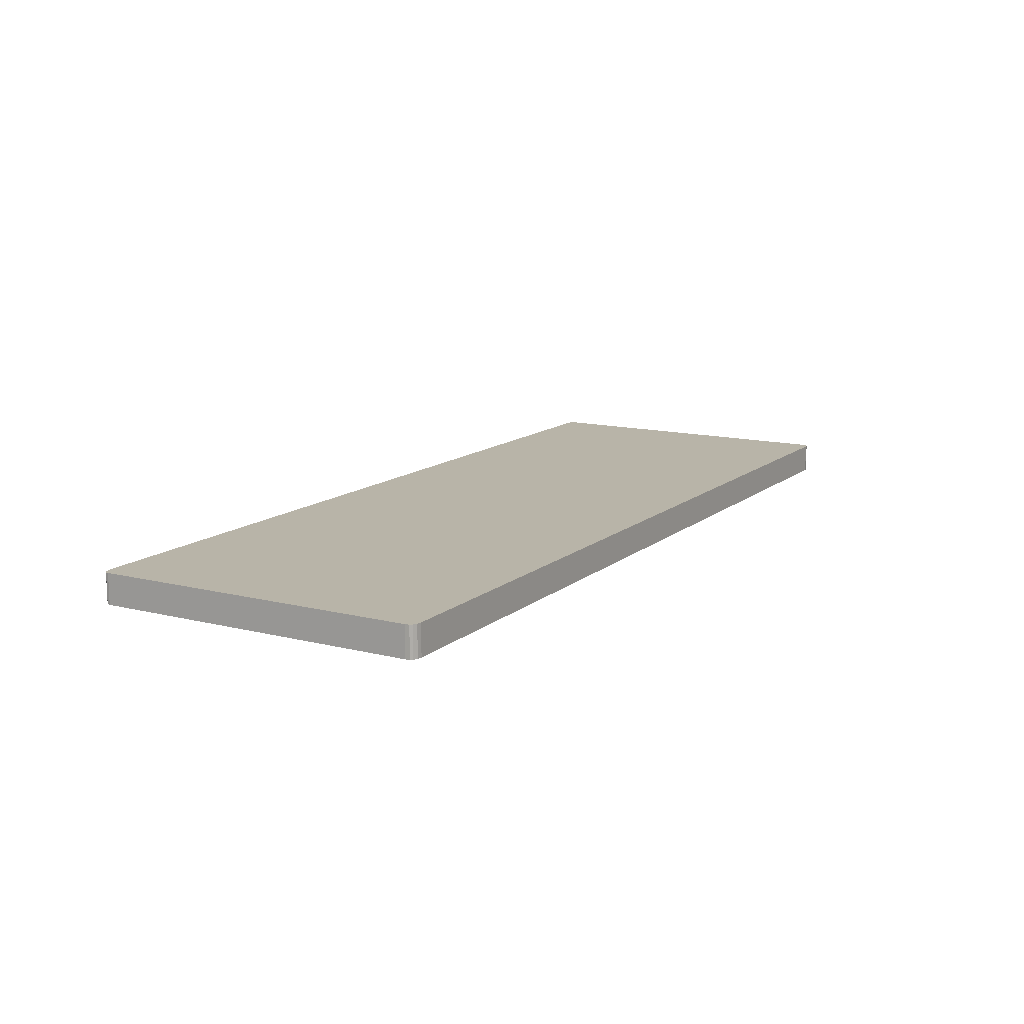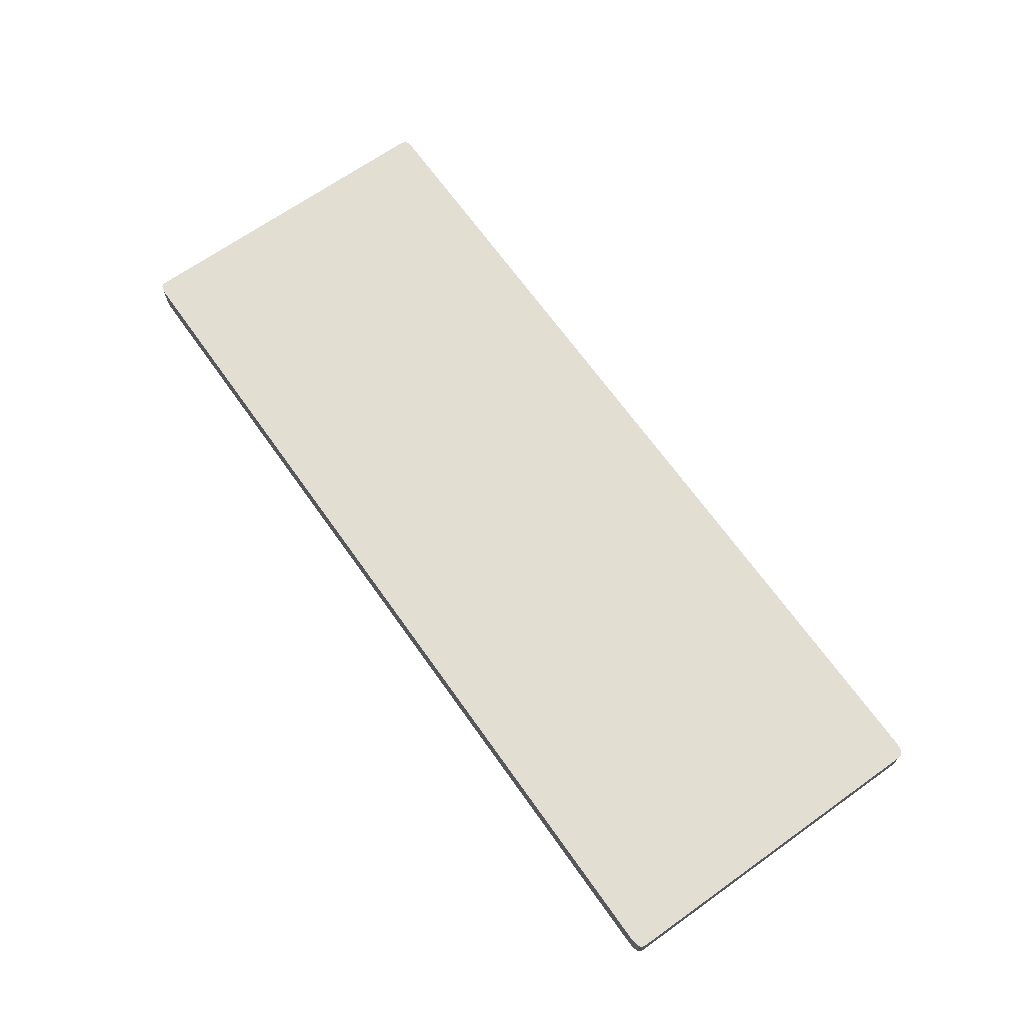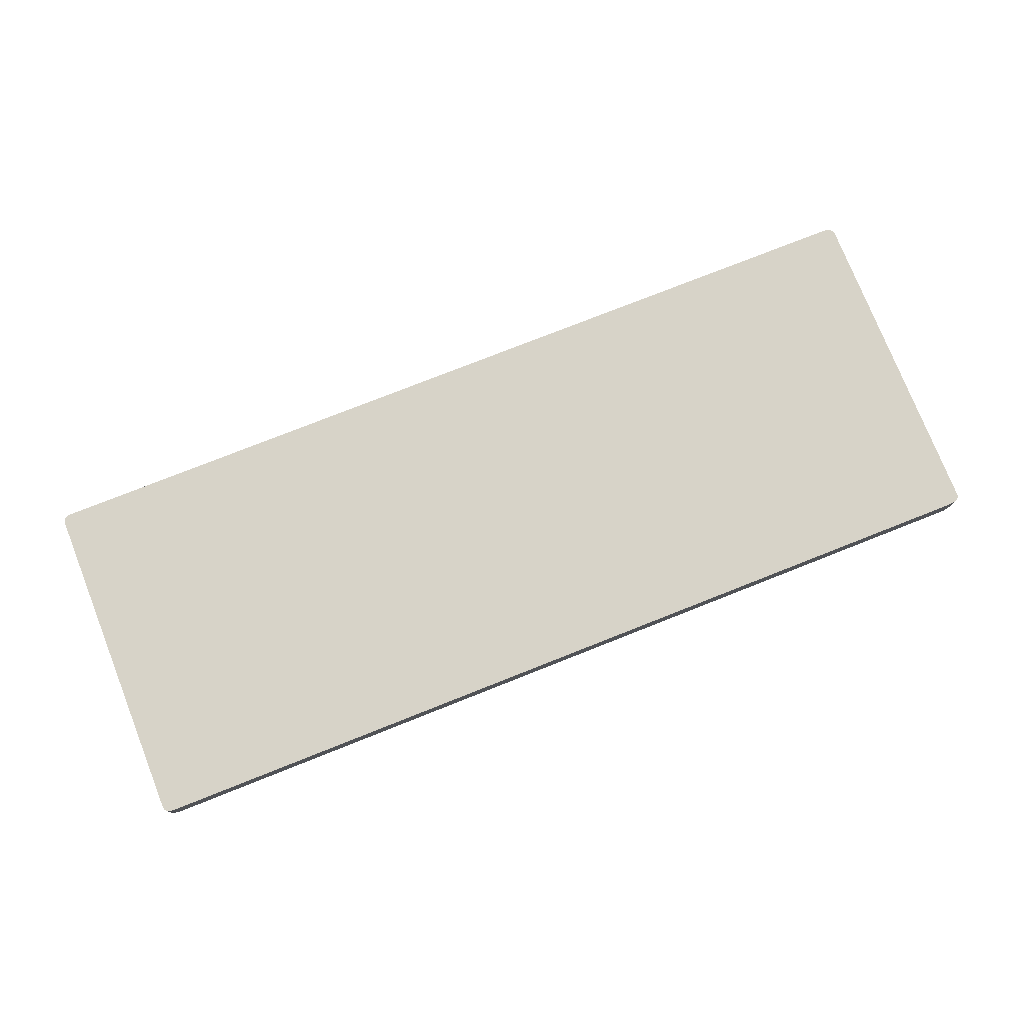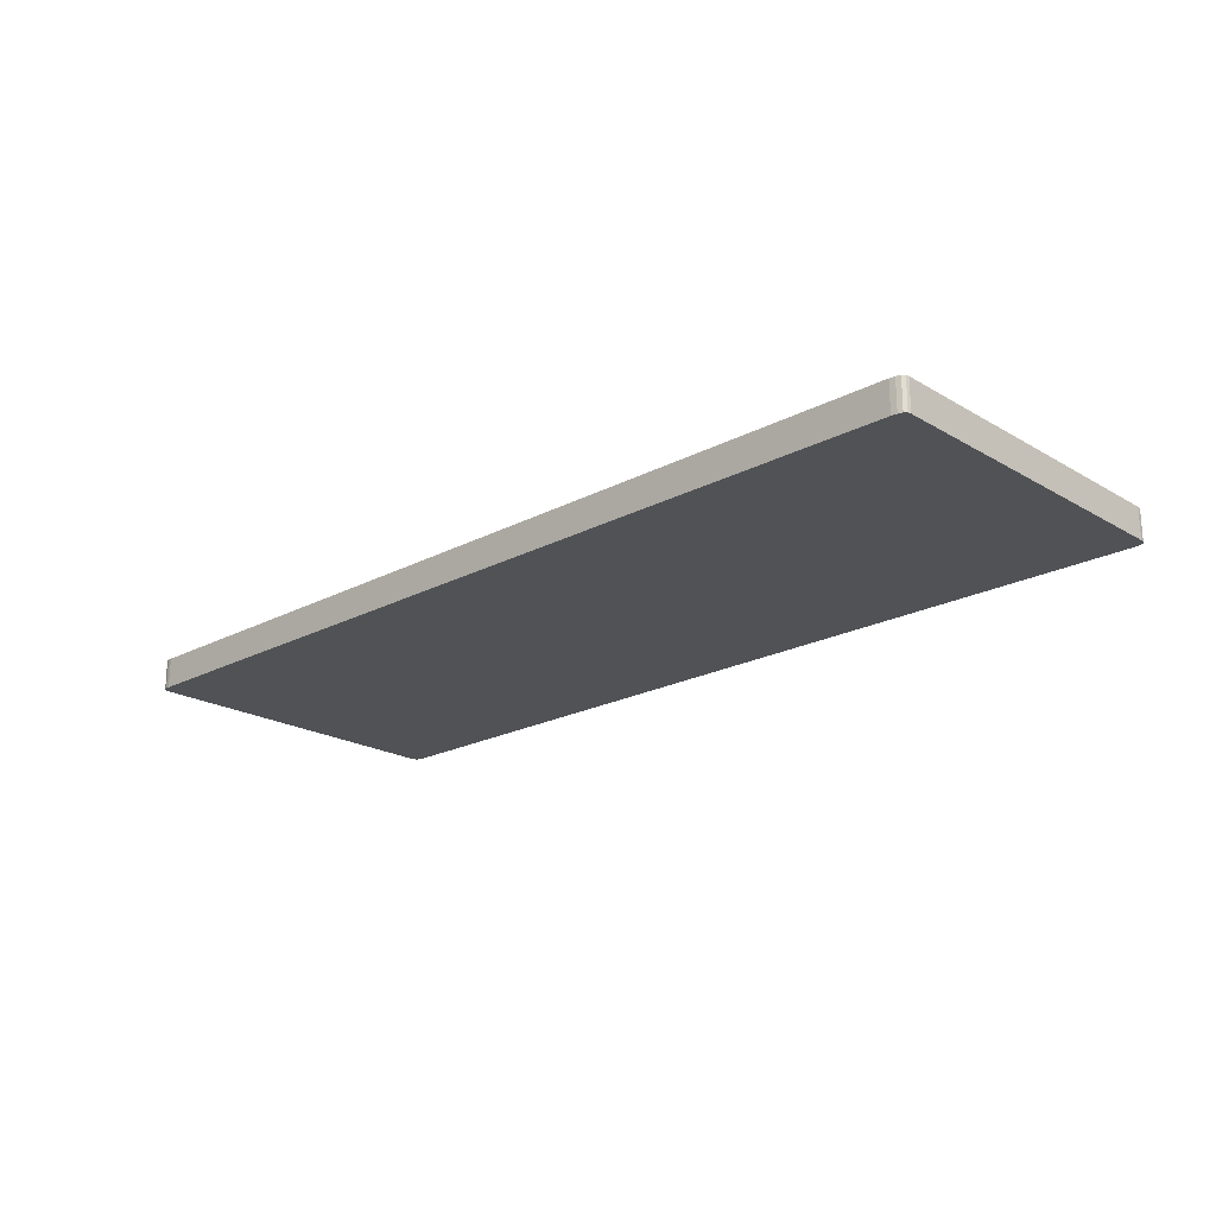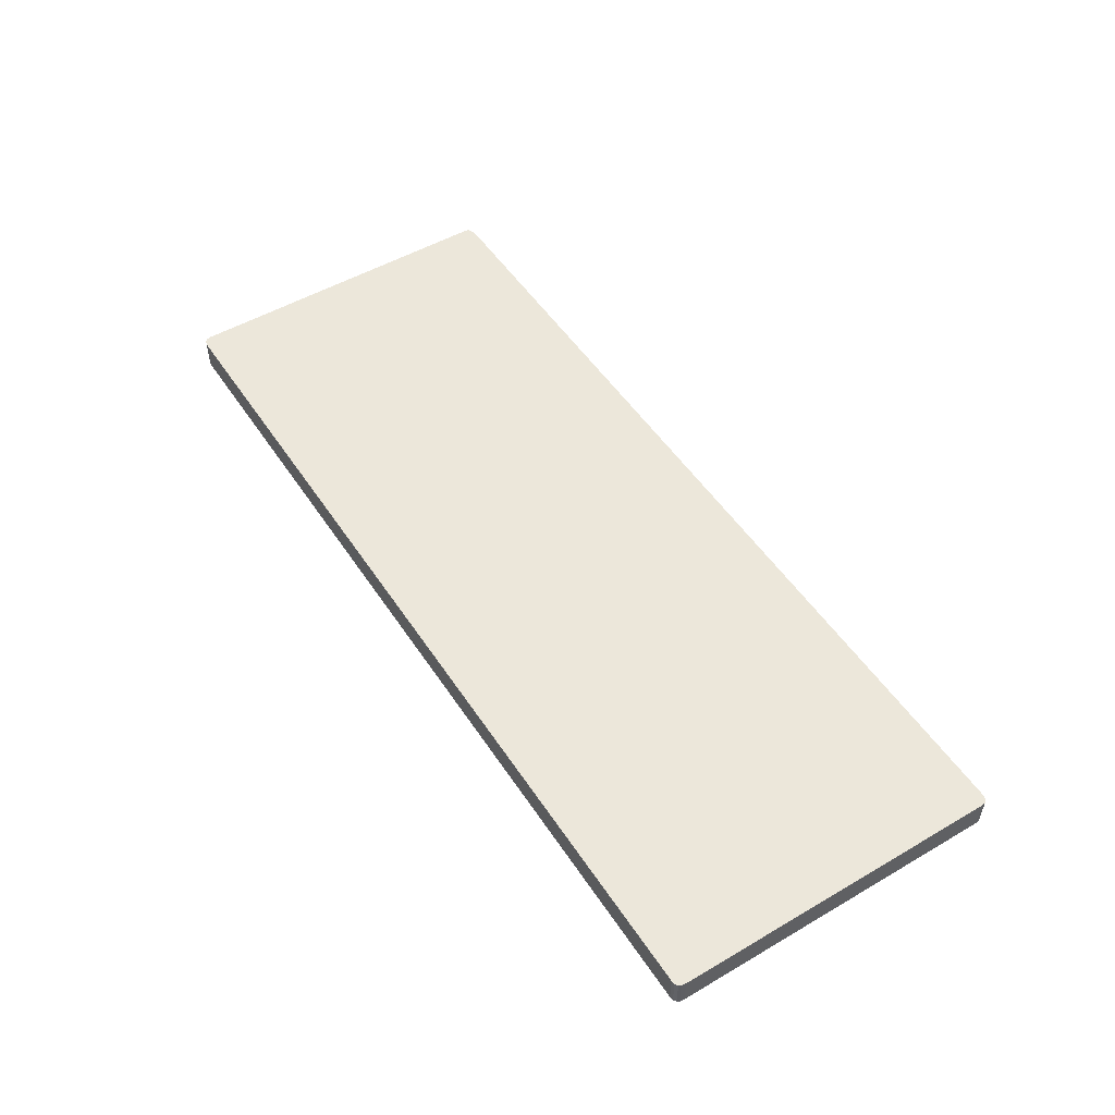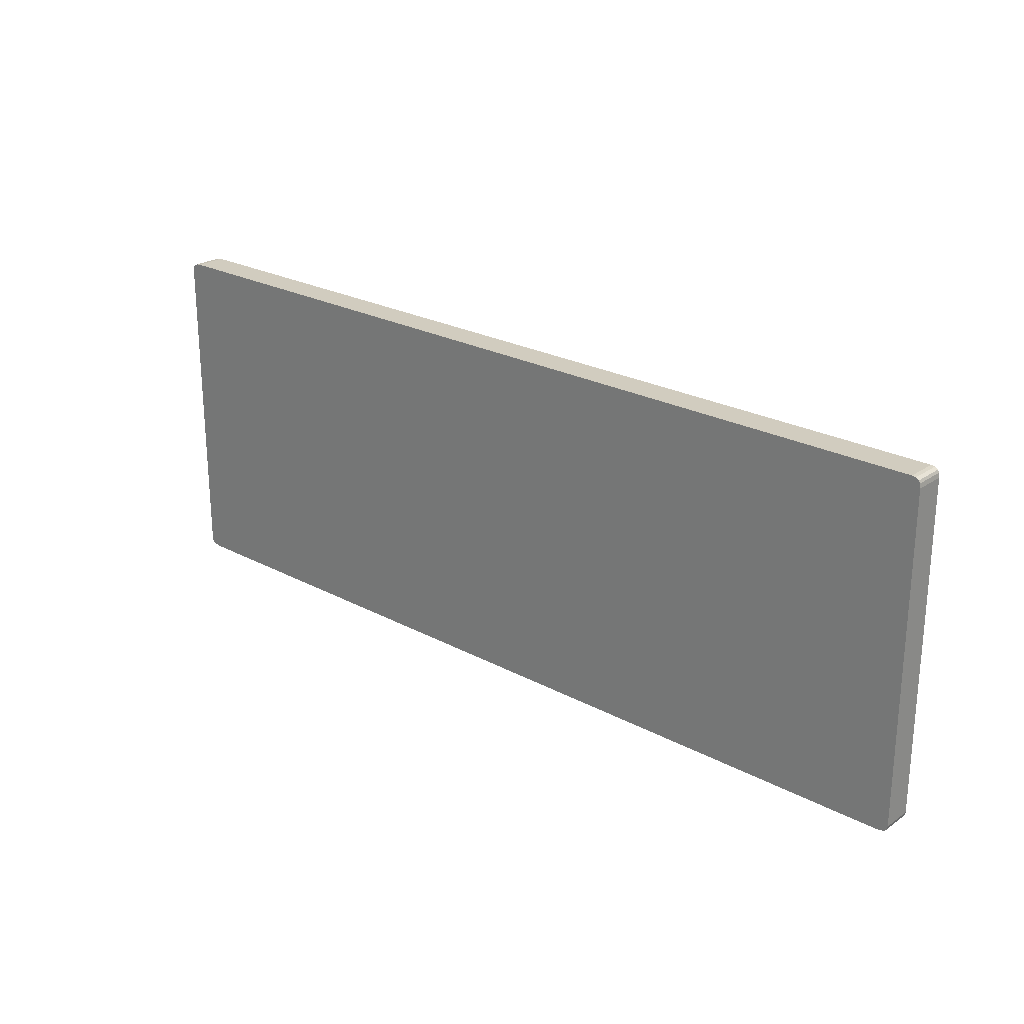
<metadata>
{"format":"obj","ext":"obj","renderer":"f3d","projection":"perspective","resolution":1024,"background":"white","views":[{"elev":13.0,"azim":-60.0,"up":"+Y"},{"elev":68.0,"azim":-125.4,"up":"+Y"},{"elev":76.6,"azim":158.4,"up":"+Y"},{"elev":-20.9,"azim":-136.5,"up":"+Y"},{"elev":51.2,"azim":57.6,"up":"+Y"},{"elev":24.1,"azim":41.6,"up":"+Z"}]}
</metadata>
<code>
o Object__0
v 0.752 0.1105 -0.166
v 0.752 0.1605 -0.166
v 0.752 0.1605 -0.00408
v 0.752 0.1105 -0.00408
v -0.752 0.1105 -0.00406
v -0.752 0.1605 -0.00406
v -0.752 0.1605 -0.166
v -0.752 0.1105 -0.166
v 0.752 0.1105 -0.269
v 0.752 0.1605 -0.269
v -0.752 0.1605 -0.269
v -0.752 0.1105 -0.269
v 0.751 0.1105 -0.274
v 0.751 0.1605 -0.274
v 0.748 0.1105 -0.278
v 0.748 0.1605 -0.278
v 0.463 0.1105 -0.281
v 0.463 0.1605 -0.281
v 0.734 0.1605 -0.281
v 0.734 0.1105 -0.281
v 0.738 0.1105 0.281
v 0.738 0.1605 0.281
v 0.47 0.1605 0.281
v 0.47 0.1105 0.281
v 0.00693 0.1105 -0.281
v 0.00693 0.1605 -0.281
v 0.00762 0.1605 0.281
v 0.00762 0.1105 0.281
v -0.457 0.1105 0.281
v -0.457 0.1605 0.281
v -0.734 0.1605 0.281
v -0.734 0.1105 0.281
v -0.731 0.1105 -0.281
v -0.731 0.1605 -0.281
v -0.452 0.1605 -0.281
v -0.452 0.1105 -0.281
v -0.751 0.1105 0.273
v -0.751 0.1605 0.273
v -0.752 0.1605 0.266
v -0.752 0.1105 0.266
v -0.752 0.1605 0.159
v -0.752 0.1105 0.159
v 0.752 0.1105 0.159
v 0.752 0.1605 0.159
v 0.752 0.1605 0.266
v 0.752 0.1105 0.266
v 0.749 0.1105 0.277
v 0.749 0.1605 0.277
v 0.744 0.1605 0.28
v 0.744 0.1105 0.28
v 0.742 0.1105 -0.28
v 0.742 0.1605 -0.28
v -0.751 0.1605 -0.274
v -0.751 0.1105 -0.274
v -0.747 0.1605 -0.278
v -0.747 0.1105 -0.278
v -0.74 0.1605 -0.28
v -0.74 0.1105 -0.28
v -0.748 0.1105 0.277
v -0.748 0.1605 0.277
v -0.742 0.1605 0.28
v -0.742 0.1105 0.28
v 0.751 0.1605 0.273
v 0.751 0.1105 0.273
f 1 2 3 4
f 5 6 7 8
f 9 10 2 1
f 8 7 11 12
f 13 14 10 9
f 15 16 14 13
f 17 18 19 20
f 21 22 23 24
f 25 26 18 17
f 24 23 27 28
f 29 30 31 32
f 33 34 35 36
f 37 38 39 40
f 28 27 30 29
f 36 35 26 25
f 40 39 41 42
f 43 44 45 46
f 4 3 44 43
f 42 41 6 5
f 47 48 49 50
f 51 52 16 15
f 24 28 25 17
f 23 18 26 27
f 21 24 17 20
f 22 19 18 23
f 12 11 53 54
f 54 53 55 56
f 56 55 57 58
f 58 57 34 33
f 59 60 38 37
f 32 31 61 62
f 50 49 22 21
f 62 61 60 59
f 20 19 52 51
f 46 45 63 64
f 64 63 48 47
f 41 26 35 6
f 42 5 36 25
f 36 8 12 33
f 35 34 11 7
f 14 52 19 10
f 13 9 20 51
f 57 55 53 11
f 58 12 54 56
f 29 32 62 25
f 30 26 61 31
f 38 26 41 39
f 37 40 42 25
f 47 50 21 20
f 48 19 22 49
f 61 26 38 60
f 62 59 37 25
f 46 64 47 20
f 45 19 48 63
f 10 19 3 2
f 9 1 4 20
f 3 19 45 44
f 4 43 46 20
f 34 57 11
f 35 7 6
f 26 30 27
f 16 52 14
f 12 58 33
f 5 8 36
f 28 29 25
f 13 51 15

</code>
